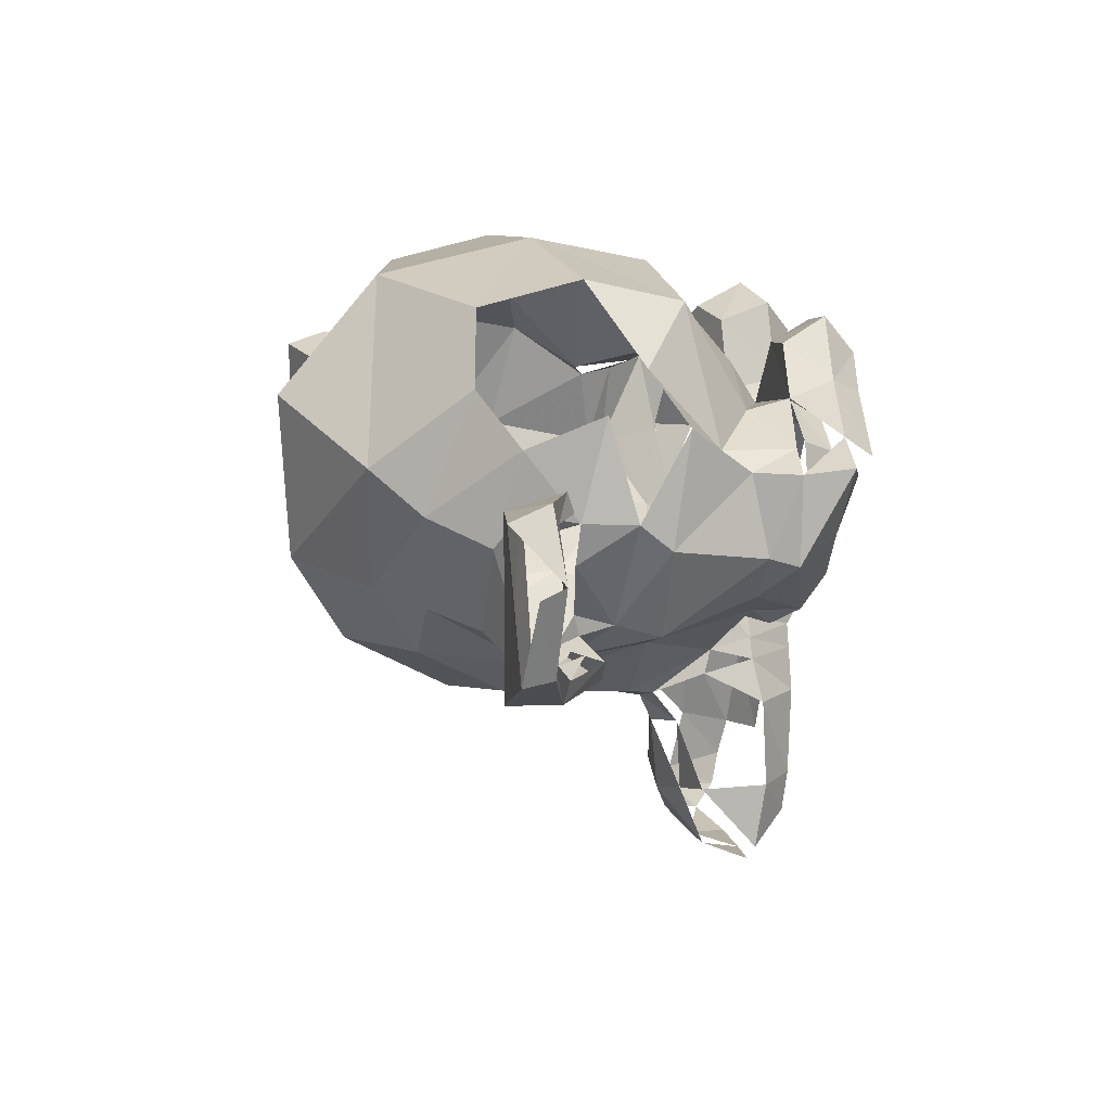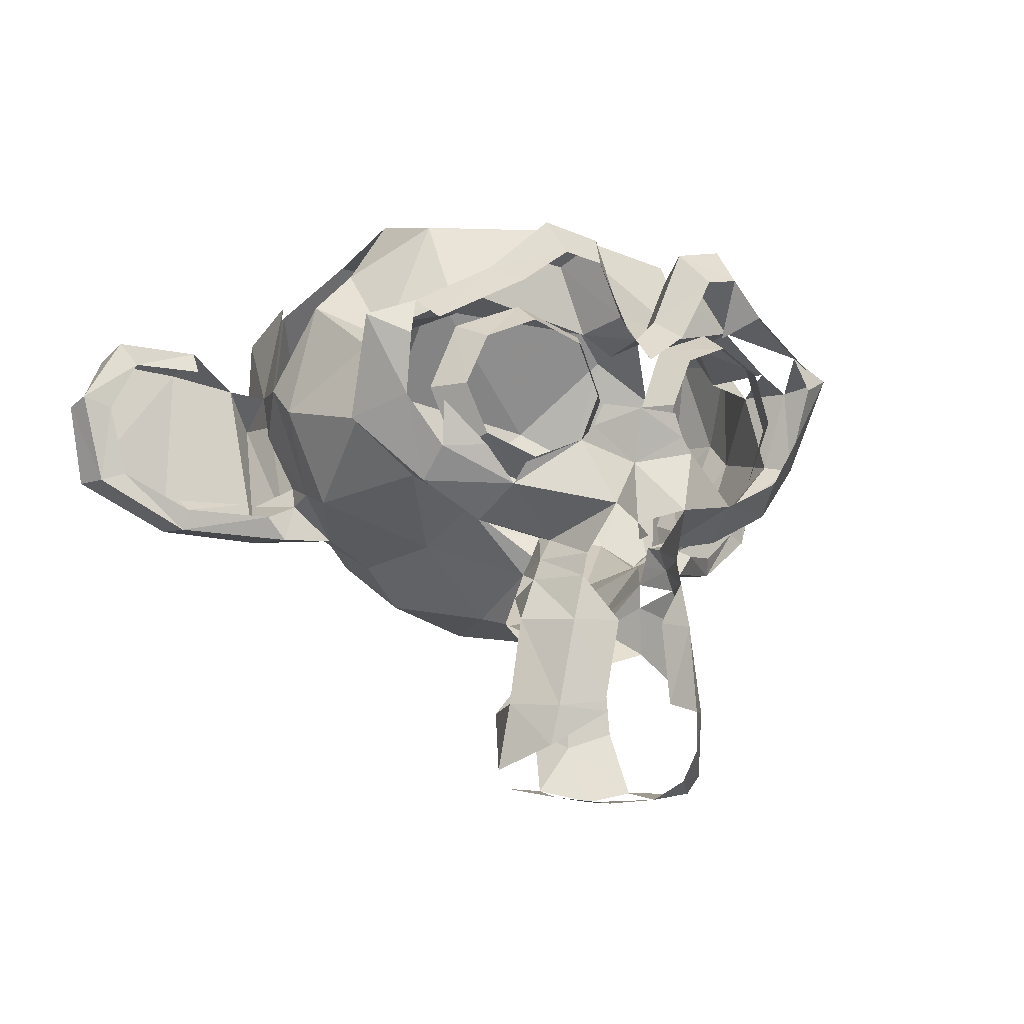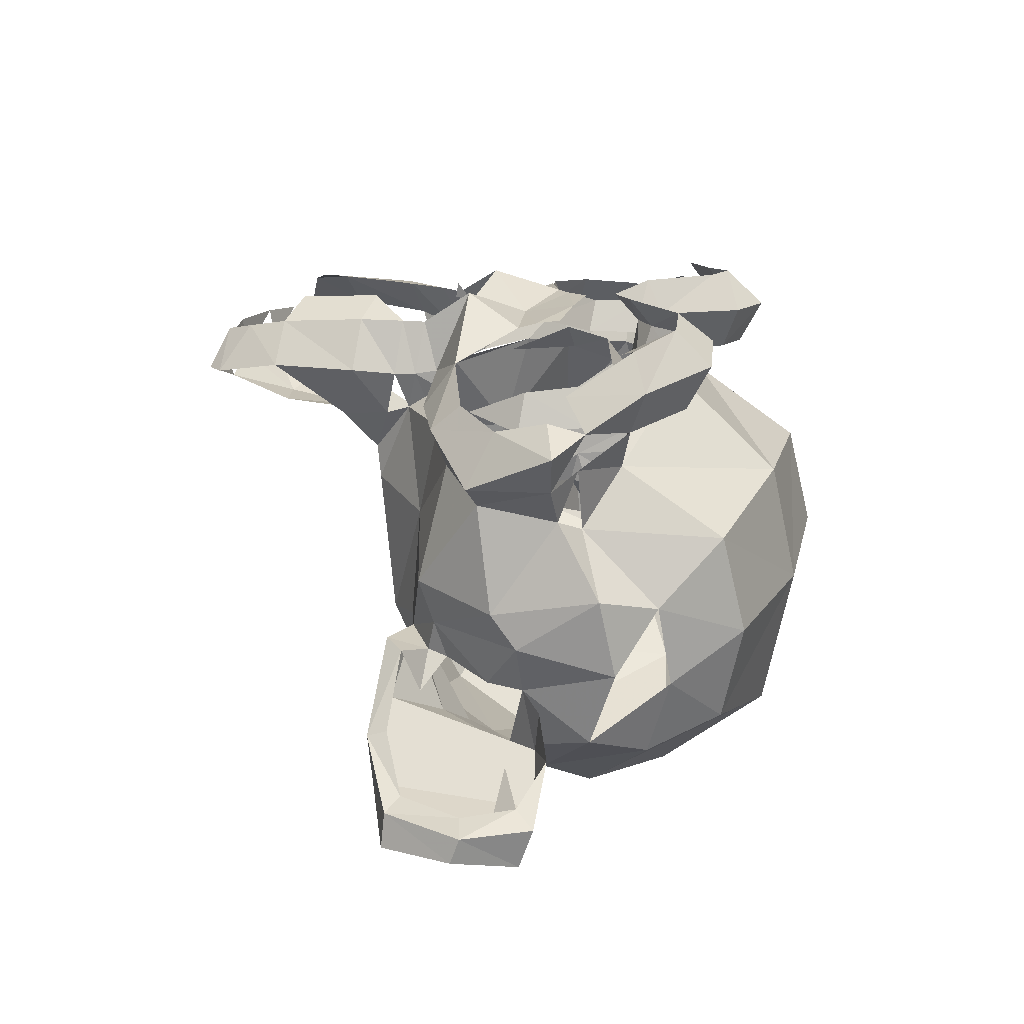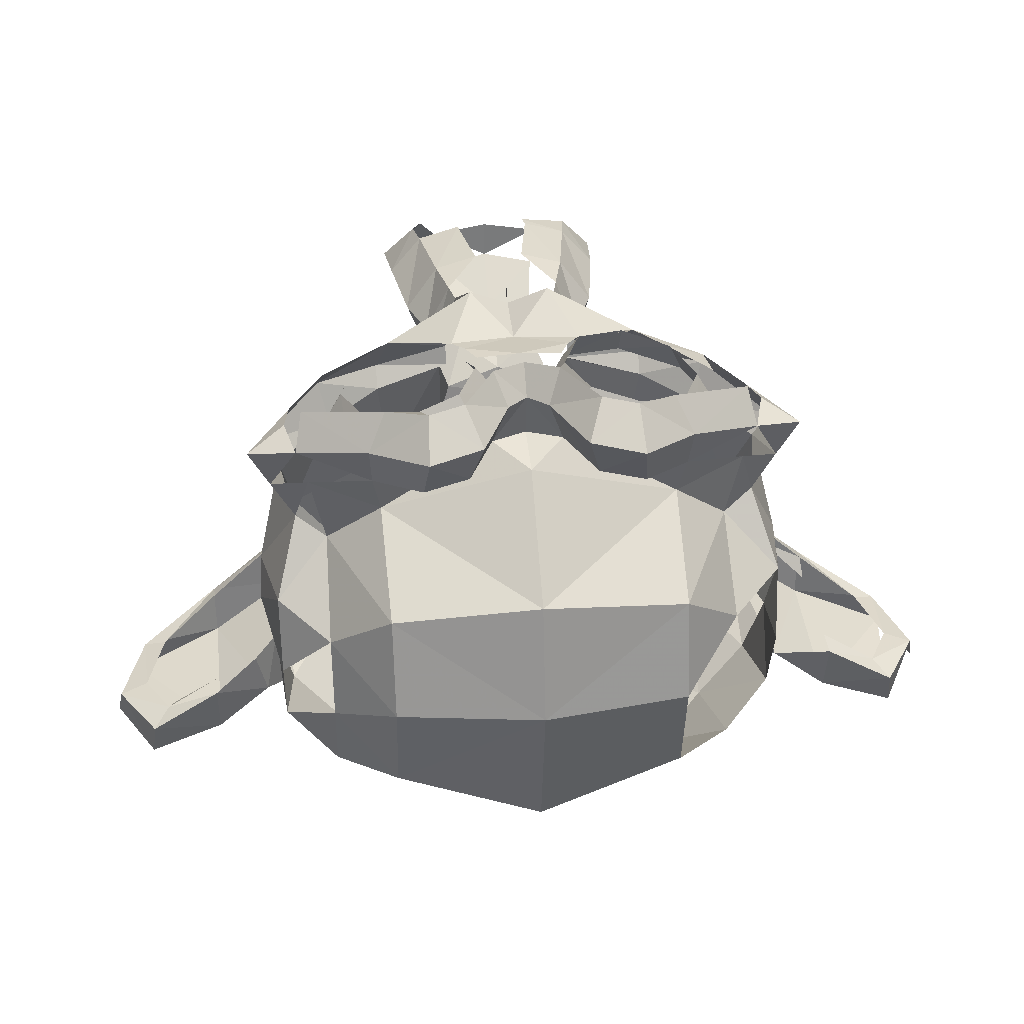
<metadata>
{"format":"obj","ext":"obj","renderer":"f3d","projection":"perspective","resolution":1024,"background":"white","views":[{"elev":15.9,"azim":-108.6,"up":"+Y"},{"elev":-9.7,"azim":-31.1,"up":"+Y"},{"elev":24.3,"azim":109.7,"up":"+Z"},{"elev":36.0,"azim":174.0,"up":"+Z"}]}
</metadata>
<code>
v -0.1953 0.2266 0.75
v -0.2031 0.1719 0.75
v 0.2031 0.1719 0.75
v 0.1953 0.2266 0.75
v -0.1953 0.2969 0.7578
v 0.1953 0.2969 0.7578
v -0.2344 0.3594 0.7578
v 0.2344 0.3594 0.7578
v -0.2422 0.125 0.7578
v 0.2422 0.125 0.7578
v -0.375 0.08594 0.7266
v 0.375 0.08594 0.7266
v -0.4609 0.1172 0.7031
v 0.4609 0.1172 0.7031
v -0.5469 0.2109 0.6719
v 0.5469 0.2109 0.6719
v -0.5547 0.2812 0.6719
v 0.5547 0.2812 0.6719
v -0.5312 0.3359 0.6797
v 0.5312 0.3359 0.6797
v -0.4141 0.3906 0.75
v 0.4141 0.3906 0.75
v -0.3359 0.4062 0.75
v 0.3359 0.4062 0.75
v -0.2812 0.3984 0.7656
v 0.2812 0.3984 0.7656
v -0.5469 0.4375 0.5781
v -0.625 0.2422 0.5625
v 0.625 0.2422 0.5625
v 0.5469 0.4375 0.5781
v -0.3516 0.5156 0.6172
v 0.3516 0.5156 0.6172
v -0.1562 0.4375 0.6484
v 0.1562 0.4375 0.6484
v -0.07812 0.2422 0.6562
v 0.07812 0.2422 0.6562
v -0.1562 0.05469 0.6484
v 0.1562 0.05469 0.6484
v -0.3516 -0.02344 0.6172
v 0.3516 -0.02344 0.6172
v -0.5469 0.05469 0.5781
v 0.5469 0.05469 0.5781
v 0 0.5703 0.5703
v 0.1094 0.4609 0.6094
v 0 0.4062 0.6016
v -0.1094 0.4609 0.6094
v 0.2109 -0.3906 0.1641
v 0.2188 -0.2812 0.4297
v 0.4062 -0.1719 0.1484
v -0.2109 -0.3906 0.1641
v -0.4062 -0.1719 0.1484
v -0.2188 -0.2812 0.4297
v 0.2031 -0.1719 0.5
v 0.4375 -0.09375 0.4688
v 0.2109 -0.2266 0.4688
v 0.4844 0.02344 -0.5469
v 0.3359 0.05469 -0.6641
v 0.3438 -0.1484 -0.5391
v -0.4844 0.02344 -0.5469
v -0.3438 -0.1484 -0.5391
v -0.3359 0.05469 -0.6641
v 0.7188 -0.02344 -0.1719
v 0.7266 0 -0.07031
v -0.7188 -0.02344 -0.1719
v -0.7188 0.03906 -0.1875
v -0.7266 0 -0.07031
v 1.367 0.2969 -0.5
v 1.25 0.4688 -0.5469
v 1.312 0.05469 -0.5312
v -0.6406 -0.007813 -0.4297
v -0.7891 -0.125 -0.3281
v -0.5938 -0.125 -0.1641
v -0.7734 -0.1406 -0.125
v 0.6406 -0.007813 -0.4297
v 0.5938 -0.125 -0.1641
v 0.7891 -0.125 -0.3281
v 0.7734 -0.1406 -0.125
v -0.8594 0.3828 -0.3828
v -0.7734 0.2656 -0.4375
v 0.8594 0.3828 -0.3828
v 0.7734 0.2656 -0.4375
v -0.8203 0.3281 -0.2031
v 0.8203 0.3281 -0.2031
v 0.8906 0.4062 -0.2344
v -1.023 0.4375 -0.4844
v -1.25 0.4688 -0.5469
v -1.312 0.05469 -0.5312
v -1.039 -0.08594 -0.4922
v 1.023 0.4375 -0.4844
v 1.039 -0.08594 -0.4922
v -1.023 0.4766 -0.3125
v 1.023 0.4766 -0.3125
v 1.234 0.5078 -0.4219
v -1.234 0.5078 -0.4219
v -1.352 0.3203 -0.4219
v 1.352 0.3203 -0.4219
v -1.281 0.05469 -0.4297
v -1.367 0.2969 -0.5
v 1.281 0.05469 -0.4297
v -1.039 -0.1016 -0.3281
v 1.039 -0.1016 -0.3281
v -0.8828 -0.02344 -0.2109
v -1.039 0 -0.3672
v 1.023 0.3438 -0.3594
v 1.172 0.3594 -0.4375
v -0.7969 0.2031 -0.2109
v -0.8594 0.3203 -0.04688
v 0.8594 0.3203 -0.04688
v 0.7969 0.2031 -0.2109
v 0.7188 0.03906 -0.1875
v -0.8125 -0.01562 -0.2734
v 0.8125 -0.01562 -0.2734
v -0.8516 0.2344 0.05469
v -0.7344 -0.04688 0.07031
v 0.7344 -0.04688 0.07031
v 0.8516 0.2344 0.05469
v -0.8281 -0.07031 -0.1328
v 0.8281 -0.07031 -0.1328
v -1.031 -0.03906 -0.3047
v 1.031 -0.03906 -0.3047
v -1.211 0.07812 -0.4062
v 1.211 0.07812 -0.4062
v -1.266 0.2891 -0.4062
v 1.266 0.2891 -0.4062
v -1.188 0.4375 -0.3906
v 1.188 0.4375 -0.3906
v -1.016 0.4141 -0.2891
v -0.4297 -0.1953 -0.2109
v -0.2969 -0.3125 -0.2656
v 0.2969 -0.3125 -0.2656
v 0.4297 -0.1953 -0.2109
v -0.6172 0.3281 -0.5859
v -0.4609 0.4375 -0.7031
v 0.6172 0.3281 -0.5859
v 0.4609 0.4375 -0.7031
v -0.2109 -0.2266 0.4688
v -0.4375 -0.09375 0.4688
v -0.6016 0 0.4141
v 0.6016 0 0.4141
v -0.7969 0.5391 -0.3594
v -0.7969 0.6172 -0.1172
v 0.7969 0.6172 -0.1172
v 0.7969 0.5625 0.125
v -0.7969 0.5625 0.125
v -0.7266 0.4062 0.3359
v 0.7266 0.4062 0.3359
v -0.7734 0.1641 0.375
v -0.7969 0.4062 0.4609
v 0.7734 0.1641 0.375
v 0.7969 0.4062 0.4609
v -0.4844 0.5547 0.5547
v -0.4609 0.5234 0.4297
v 0.4844 0.5547 0.5547
v 0.4609 0.5234 0.4297
v -0.1953 0.6641 0.6172
v -0.3359 0.6875 0.5938
v 0.1953 0.6641 0.6172
v 0.3359 0.6875 0.5938
v -0.4531 0.8516 0.2344
v 0 0.8984 0.2891
v 0.4531 0.8516 0.2344
v -0.6797 0.4531 0.4922
v -0.6328 0.4531 0.2812
v 0.6797 0.4531 0.4922
v 0.6328 0.4531 0.2812
v -0.6406 0.7031 0.05469
v 0.6406 0.7031 0.05469
v -0.4531 0.9297 -0.07031
v 0.4531 0.9297 -0.07031
v 0.6406 0.75 -0.1953
v -0.4531 0.8672 -0.3828
v 0.4531 0.8672 -0.3828
v 0.6406 0.6797 -0.4453
v -0.6406 0.6797 -0.4453
v 0.7969 0.5391 -0.3594
v 0 0.8984 -0.5469
v 0 0.5625 -0.8516
v 0 0.9844 -0.07812
v 0 0.07031 -0.8281
v -0.1797 -0.4141 0.2578
v -0.2344 -0.3516 0.4062
v 0.1797 -0.4141 0.2578
v 0.2344 -0.3516 0.4062
v 0 -0.4609 0.1875
v 0 -0.4844 0.2812
v 0 -0.3828 -0.3516
v 0 -0.1953 -0.6719
v -0.4375 -0.1406 0.5312
v -0.2031 -0.1719 0.5
v -0.2031 -0.1875 0.5625
v 0.4375 -0.1406 0.5312
v 0.2031 -0.1875 0.5625
v -0.2344 -0.25 0.5547
v 0.2344 -0.25 0.5547
v -0.2578 -0.3125 0.5547
v -0.3125 -0.4375 0.5703
v 0.3125 -0.4375 0.5703
v 0.2578 -0.3125 0.5547
v -0.3516 -0.6953 0.5703
v 0.3516 -0.6953 0.5703
v 0.25 -0.5 0.3906
v -0.125 -0.5391 0.3594
v 0.125 -0.5391 0.3594
v -0.1641 -0.9453 0.4375
v -0.1406 -0.7578 0.3672
v -0.2891 -0.7109 0.3828
v 0.1406 -0.7578 0.3672
v 0.1641 -0.9453 0.4375
v -0.3672 -0.8906 0.5312
v 0.3672 -0.8906 0.5312
v -0.3281 -0.9453 0.5234
v 0.3281 -0.9453 0.5234
v -0.1797 -0.9688 0.5547
v 0.1797 -0.9688 0.5547
v 0 -0.9844 0.5781
v 0 -0.9766 0.4609
v 0 -0.8047 0.3438
v 0 -0.5703 0.3203
v -0.6328 -0.03906 0.5391
v 0.6328 -0.03906 0.5391
v -0.8281 0.1484 0.4453
v 0.8281 0.1484 0.4453
v -0.8594 0.4297 0.5938
v 0.8594 0.4297 0.5938
v -0.7109 0.4844 0.625
v 0.7109 0.4844 0.625
v -0.4922 0.6016 0.6875
v 0.4922 0.6016 0.6875
v -0.3203 0.7578 0.7344
v 0.3203 0.7578 0.7344
v -0.1562 0.7188 0.7578
v 0.1562 0.7188 0.7578
v -0.0625 0.4922 0.75
v 0.0625 0.4922 0.75
v 0 0.4297 0.7422
v -0.4922 0.0625 0.6719
v -0.625 0.1875 0.6484
v -0.2031 0.09375 0.7422
v -0.375 0.01562 0.7031
v 0.2031 0.09375 0.7422
v 0.1641 0.1406 0.75
v -0.125 -0.1016 0.8125
v -0.1641 -0.2422 0.7109
v 0.125 -0.1016 0.8125
v 0.1641 -0.2422 0.7109
v -0.1797 -0.3125 0.7109
v 0.1797 -0.3125 0.7109
v -0.2109 -0.4453 0.7109
v 0.2109 -0.4453 0.7109
v -0.07812 -0.4453 0.75
v 0.07812 -0.4453 0.75
v 0 0.04688 0.7266
v 0 -0.1953 0.75
v 0 -0.1875 0.7969
v 0 -0.1406 0.7422
v -0.1172 -0.6875 0.7344
v -0.2656 -0.8203 0.6641
v -0.25 -0.7031 0.6875
v -0.1094 -0.7188 0.7344
v 0.25 -0.7031 0.6875
v 0.2656 -0.8203 0.6641
v 0.1172 -0.6875 0.7344
v 0.2344 -0.9141 0.6328
v -0.1328 0.2109 0.7578
v 0 0.2109 0.7656
v -0.1641 0.1406 0.75
v 0.1328 0.2109 0.7578
v -0.3984 -0.04688 0.6719
v 0.3984 -0.04688 0.6719
v -0.6172 0.05469 0.625
v 0.6172 0.05469 0.625
v -0.7266 0.2031 0.6016
v -0.7422 0.375 0.6562
v 0.7422 0.375 0.6562
v 0.7266 0.2031 0.6016
v -0.6875 0.4141 0.7266
v -0.4375 0.5469 0.7969
v 0.4375 0.5469 0.7969
v 0.6875 0.4141 0.7266
v 0.3281 0.4766 0.7422
v 0.3125 0.6406 0.8359
v -0.3125 0.6406 0.8359
v -0.2031 0.6172 0.8516
v 0.2031 0.6172 0.8516
v -0.1016 0.4297 0.8438
v 0.1016 0.4297 0.8438
v 0 0.3516 0.8203
v -0.5625 0.2422 0.6719
v -0.5 0.3906 0.6875
v 0.5 0.3906 0.6875
v 0.5625 0.2422 0.6719
v -0.3516 0.4531 0.7188
v 0.3516 0.4531 0.7188
v -0.2031 0.3906 0.7422
v 0.2031 0.3906 0.7422
v -0.1406 0.2422 0.7422
v 0.1406 0.2422 0.7422
v -0.2031 0.09375 0.7422
v -0.3516 0.03125 0.7188
v -0.5 0.09375 0.6875
f 28 288 27
f 291 29 30
f 27 289 31
f 290 30 32
f 31 292 33
f 293 32 34
f 33 294 35
f 295 34 36
f 35 296 37
f 297 36 38
f 37 299 39
f 39 300 41
f 41 288 28
f 291 42 29
f 45 44 43
f 44 154 43
f 43 46 45
f 152 46 43
f 48 47 49
f 182 47 48
f 47 130 49
f 54 48 49
f 51 50 52
f 129 50 51
f 50 180 52
f 52 137 51
f 54 53 55
f 53 54 191
f 194 55 53
f 57 56 58
f 134 56 57
f 58 56 131
f 57 58 187
f 60 59 61
f 59 60 128
f 60 61 187
f 63 62 110
f 75 62 63
f 65 64 66
f 64 65 111
f 65 66 106
f 68 67 69
f 96 67 68
f 99 69 67
f 71 70 72
f 71 79 70
f 128 72 70
f 71 72 73
f 73 72 64
f 71 73 100
f 75 74 76
f 75 131 74
f 81 76 74
f 75 76 77
f 101 77 76
f 75 77 62
f 71 78 79
f 71 88 78
f 82 79 78
f 70 79 132
f 81 80 76
f 81 83 80
f 90 76 80
f 81 74 134
f 140 79 82
f 81 175 83
f 83 84 80
f 87 86 85
f 86 94 85
f 87 85 88
f 88 85 78
f 88 97 87
f 89 68 69
f 93 68 89
f 89 69 90
f 99 90 69
f 89 90 80
f 71 100 88
f 85 91 78
f 92 89 80
f 101 76 90
f 94 91 85
f 84 92 80
f 92 93 89
f 92 126 93
f 95 94 86
f 125 94 95
f 93 96 68
f 93 126 96
f 87 97 98
f 97 95 98
f 123 95 97
f 96 99 67
f 96 124 99
f 88 100 97
f 121 97 100
f 99 101 90
f 99 122 101
f 117 100 73
f 101 118 77
f 102 103 119
f 104 105 126
f 66 107 106
f 66 113 107
f 106 107 82
f 108 63 109
f 116 63 108
f 63 110 109
f 108 109 83
f 141 82 107
f 108 83 142
f 111 117 64
f 110 62 112
f 118 112 62
f 66 114 113
f 114 147 113
f 144 107 113
f 116 115 63
f 149 115 116
f 115 75 63
f 116 108 143
f 117 73 64
f 77 118 62
f 64 72 66
f 72 114 66
f 51 114 72
f 115 49 75
f 117 119 100
f 119 121 100
f 101 120 118
f 122 120 101
f 121 123 97
f 124 122 99
f 123 125 95
f 126 124 96
f 125 91 94
f 125 127 91
f 59 128 70
f 60 129 128
f 129 60 186
f 128 129 51
f 130 58 131
f 58 130 186
f 130 131 49
f 131 56 74
f 59 70 132
f 128 51 72
f 49 131 75
f 74 56 134
f 59 132 61
f 132 133 61
f 174 133 132
f 61 133 179
f 135 134 57
f 135 173 134
f 135 57 179
f 132 79 140
f 81 134 175
f 52 136 137
f 136 52 193
f 51 137 138
f 54 55 48
f 48 55 194
f 139 54 49
f 137 219 138
f 51 138 114
f 114 138 147
f 220 54 139
f 139 49 115
f 149 139 115
f 50 129 186
f 186 130 47
f 141 140 82
f 175 142 83
f 108 142 143
f 167 143 142
f 144 113 145
f 113 147 145
f 144 145 163
f 116 143 146
f 165 146 143
f 149 116 146
f 147 148 145
f 145 148 162
f 150 149 146
f 164 150 146
f 152 151 46
f 162 151 152
f 155 46 151
f 152 43 160
f 44 153 154
f 44 157 153
f 153 164 154
f 43 154 160
f 156 155 151
f 156 229 155
f 151 227 156
f 155 233 46
f 234 157 44
f 157 158 153
f 230 158 157
f 228 153 158
f 159 152 160
f 163 152 159
f 159 160 178
f 154 161 160
f 161 154 165
f 160 161 178
f 163 162 152
f 164 165 154
f 163 159 166
f 166 159 168
f 144 163 166
f 161 165 167
f 165 143 167
f 169 161 167
f 168 159 178
f 161 169 178
f 169 167 170
f 172 169 170
f 171 168 178
f 178 169 172
f 172 170 173
f 135 172 173
f 174 171 133
f 133 171 176
f 176 172 135
f 174 132 140
f 134 173 175
f 170 175 173
f 145 162 163
f 171 178 176
f 133 176 177
f 176 135 177
f 133 177 179
f 178 172 176
f 177 135 179
f 61 179 187
f 179 57 187
f 138 221 147
f 222 139 149
f 180 50 184
f 180 181 52
f 183 182 48
f 183 201 182
f 184 47 182
f 50 186 184
f 180 184 185
f 184 182 185
f 186 47 184
f 60 187 186
f 187 58 186
f 137 189 188
f 189 190 188
f 137 188 219
f 268 188 190
f 192 53 191
f 192 191 269
f 220 191 54
f 136 193 189
f 193 190 189
f 192 194 53
f 181 196 195
f 195 196 248
f 197 183 198
f 197 198 249
f 52 195 193
f 193 195 246
f 198 48 194
f 198 194 247
f 258 196 199
f 197 200 201
f 197 260 200
f 197 201 183
f 180 185 202
f 201 203 182
f 185 182 203
f 205 217 204
f 202 205 206
f 217 207 208
f 218 203 207
f 206 209 199
f 257 199 209
f 200 261 210
f 210 263 212
f 204 213 211
f 212 214 208
f 212 263 214
f 216 215 213
f 214 215 216
f 217 216 204
f 216 217 208
f 218 217 205
f 217 218 207
f 185 218 202
f 218 185 203
f 219 188 268
f 138 219 221
f 191 220 269
f 222 220 139
f 272 221 219
f 147 221 148
f 220 222 275
f 222 149 150
f 221 223 148
f 223 221 272
f 148 223 225
f 224 222 150
f 222 224 275
f 226 224 150
f 225 223 273
f 224 226 274
f 225 227 151
f 227 225 276
f 228 226 153
f 226 228 279
f 227 229 156
f 282 229 227
f 230 228 158
f 228 230 281
f 229 231 155
f 231 229 282
f 232 230 157
f 230 232 281
f 155 231 233
f 233 231 283
f 234 232 157
f 232 234 284
f 46 233 235
f 235 233 285
f 46 235 45
f 235 44 45
f 235 234 44
f 234 235 286
f 270 236 237
f 268 238 239
f 240 241 252
f 243 242 190
f 268 190 242
f 243 190 193
f 192 244 245
f 192 269 244
f 192 245 194
f 243 193 246
f 194 245 247
f 246 195 248
f 248 250 246
f 258 248 196
f 197 249 260
f 198 247 249
f 251 249 247
f 256 250 248
f 249 251 262
f 242 255 252
f 252 238 242
f 255 244 252
f 240 252 244
f 254 253 255
f 253 254 255
f 258 257 259
f 257 258 199
f 258 259 256
f 256 248 258
f 200 260 261
f 249 262 260
f 210 261 263
f 264 266 265
f 266 252 265
f 252 266 238
f 252 241 265
f 241 267 265
f 268 242 238
f 240 244 269
f 270 268 236
f 270 219 268
f 220 271 269
f 273 223 272
f 224 274 275
f 277 227 276
f 228 278 279
f 278 281 280
f 283 231 282
f 232 284 281
f 285 233 283
f 234 286 284
f 287 235 285
f 235 287 286
f 282 227 277
f 228 281 278
f 272 219 270
f 220 275 271
f 288 289 27
f 290 291 30
f 289 292 31
f 293 290 32
f 292 294 33
f 295 293 34
f 294 296 35
f 297 295 36
f 296 298 37
f 37 298 299
f 39 299 300
f 41 300 288

</code>
